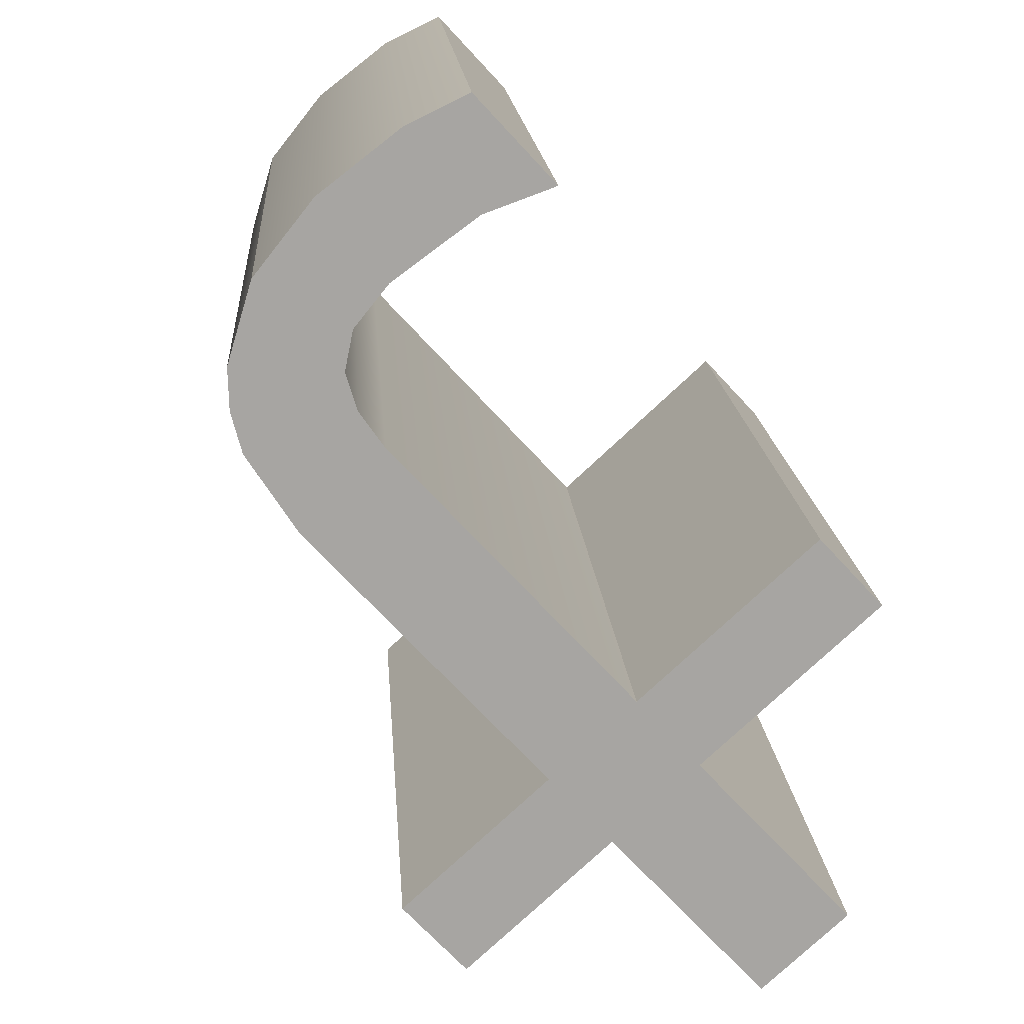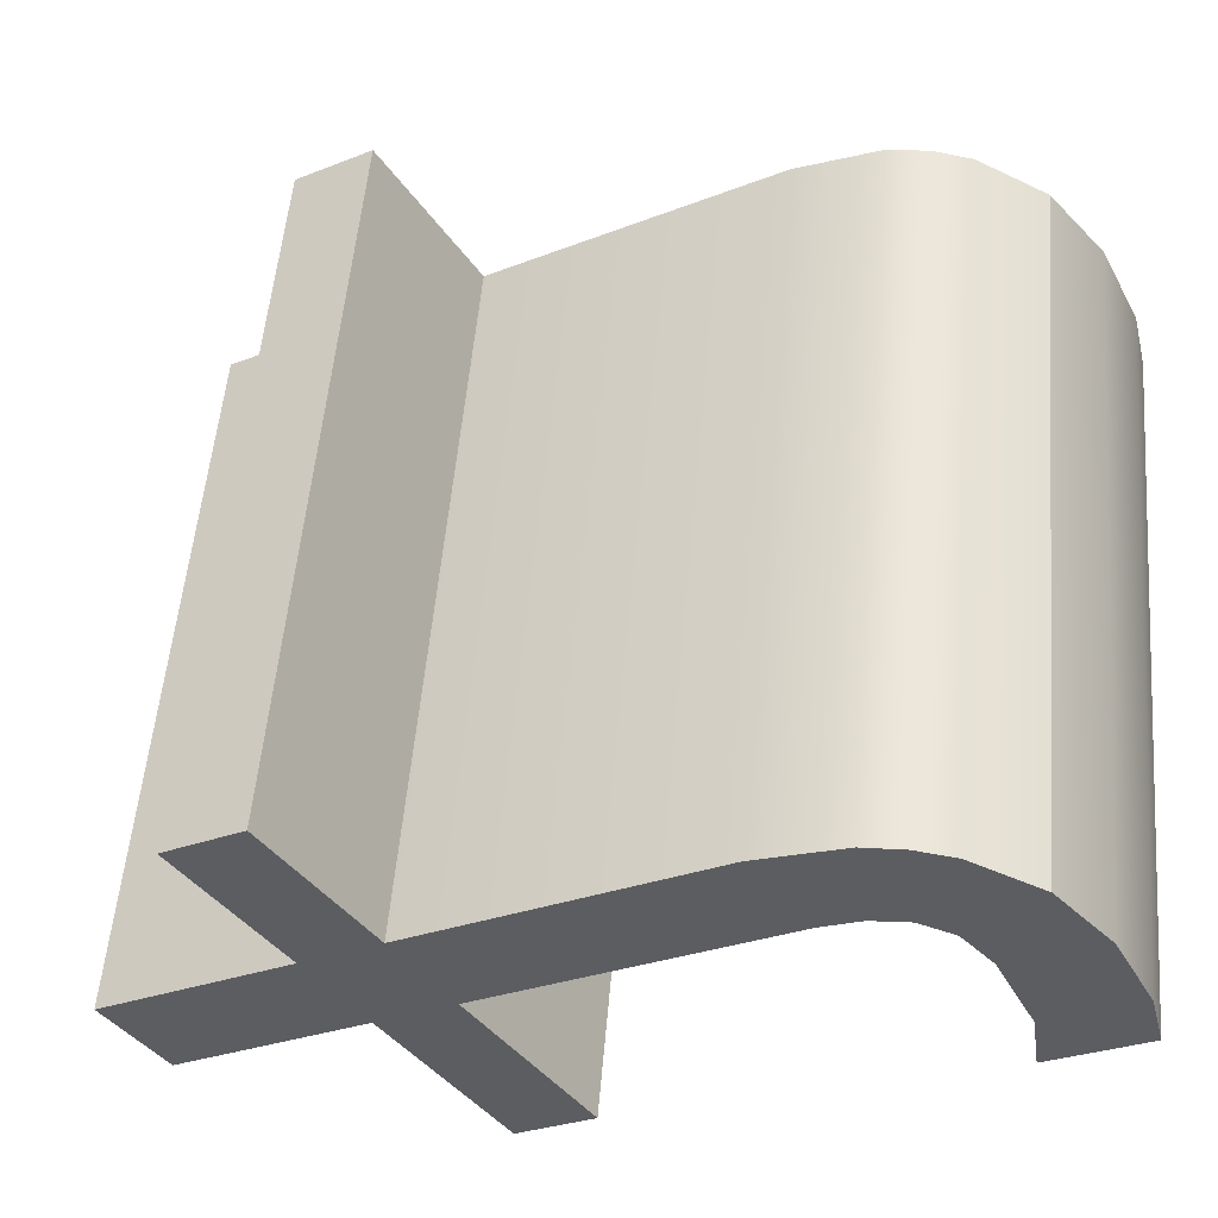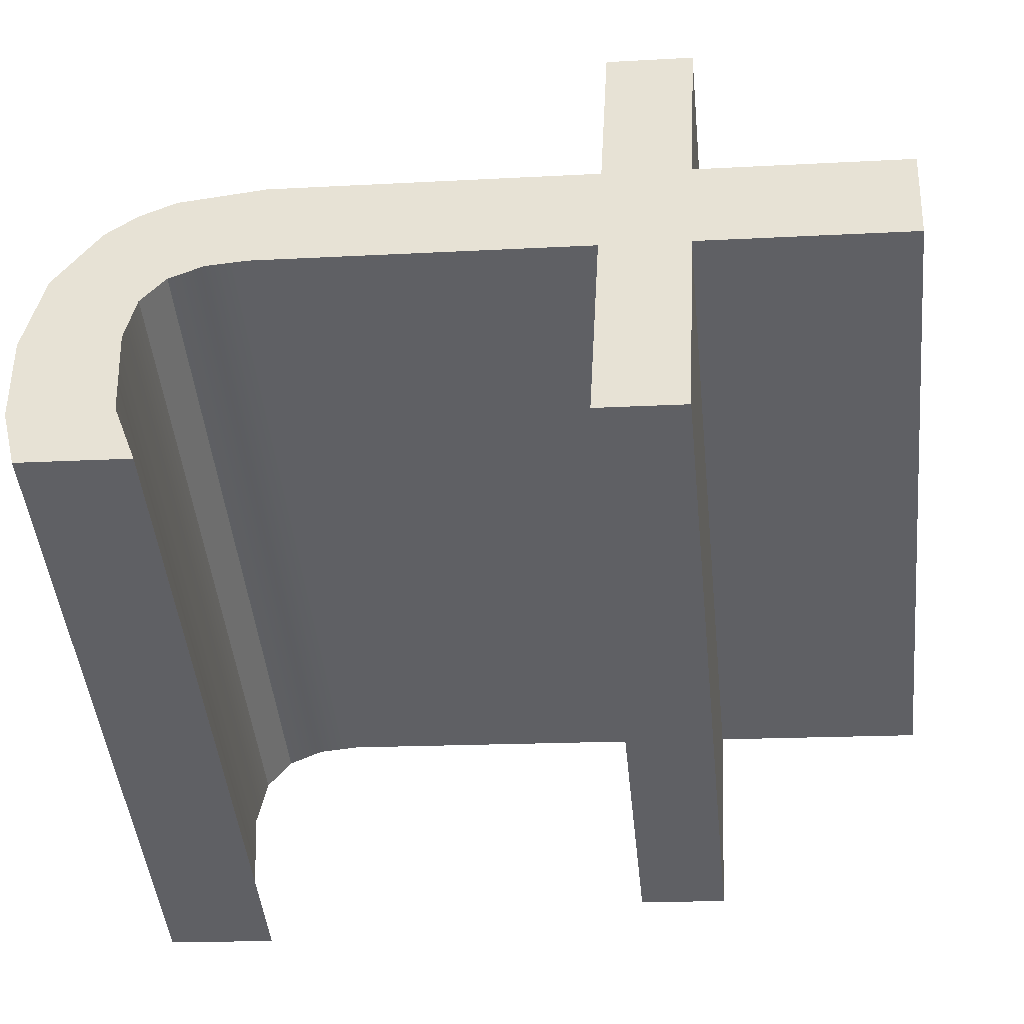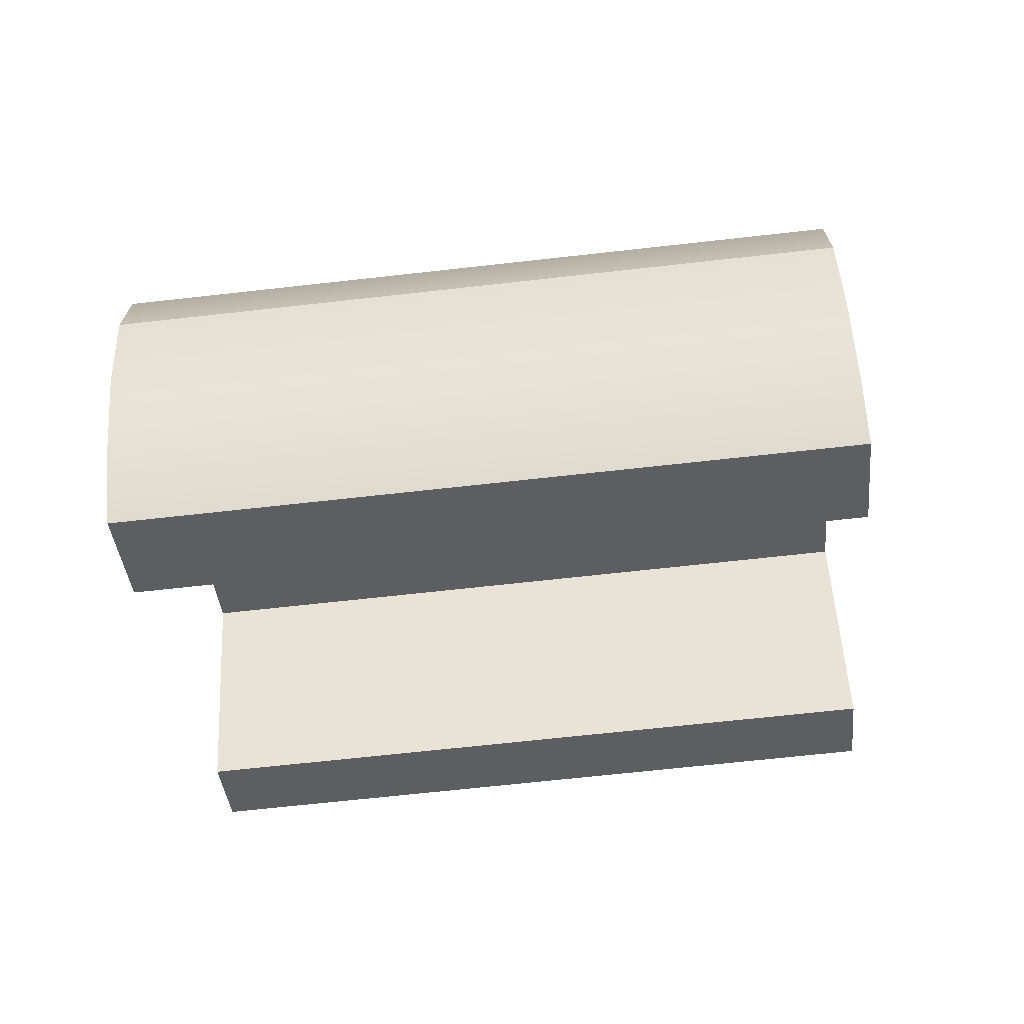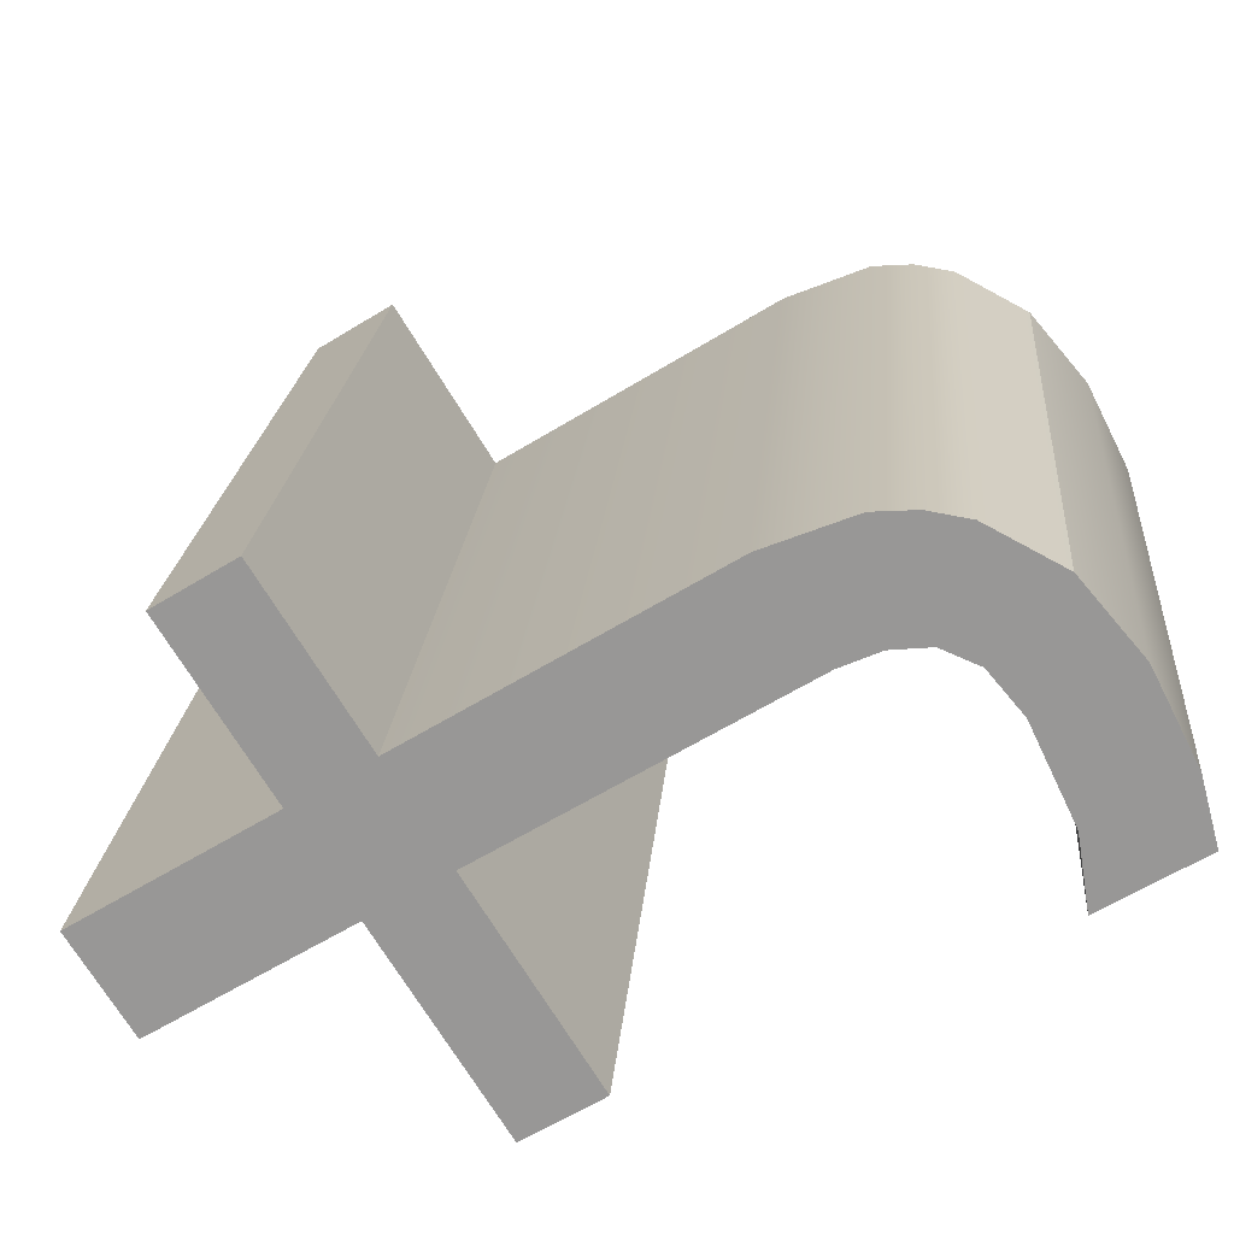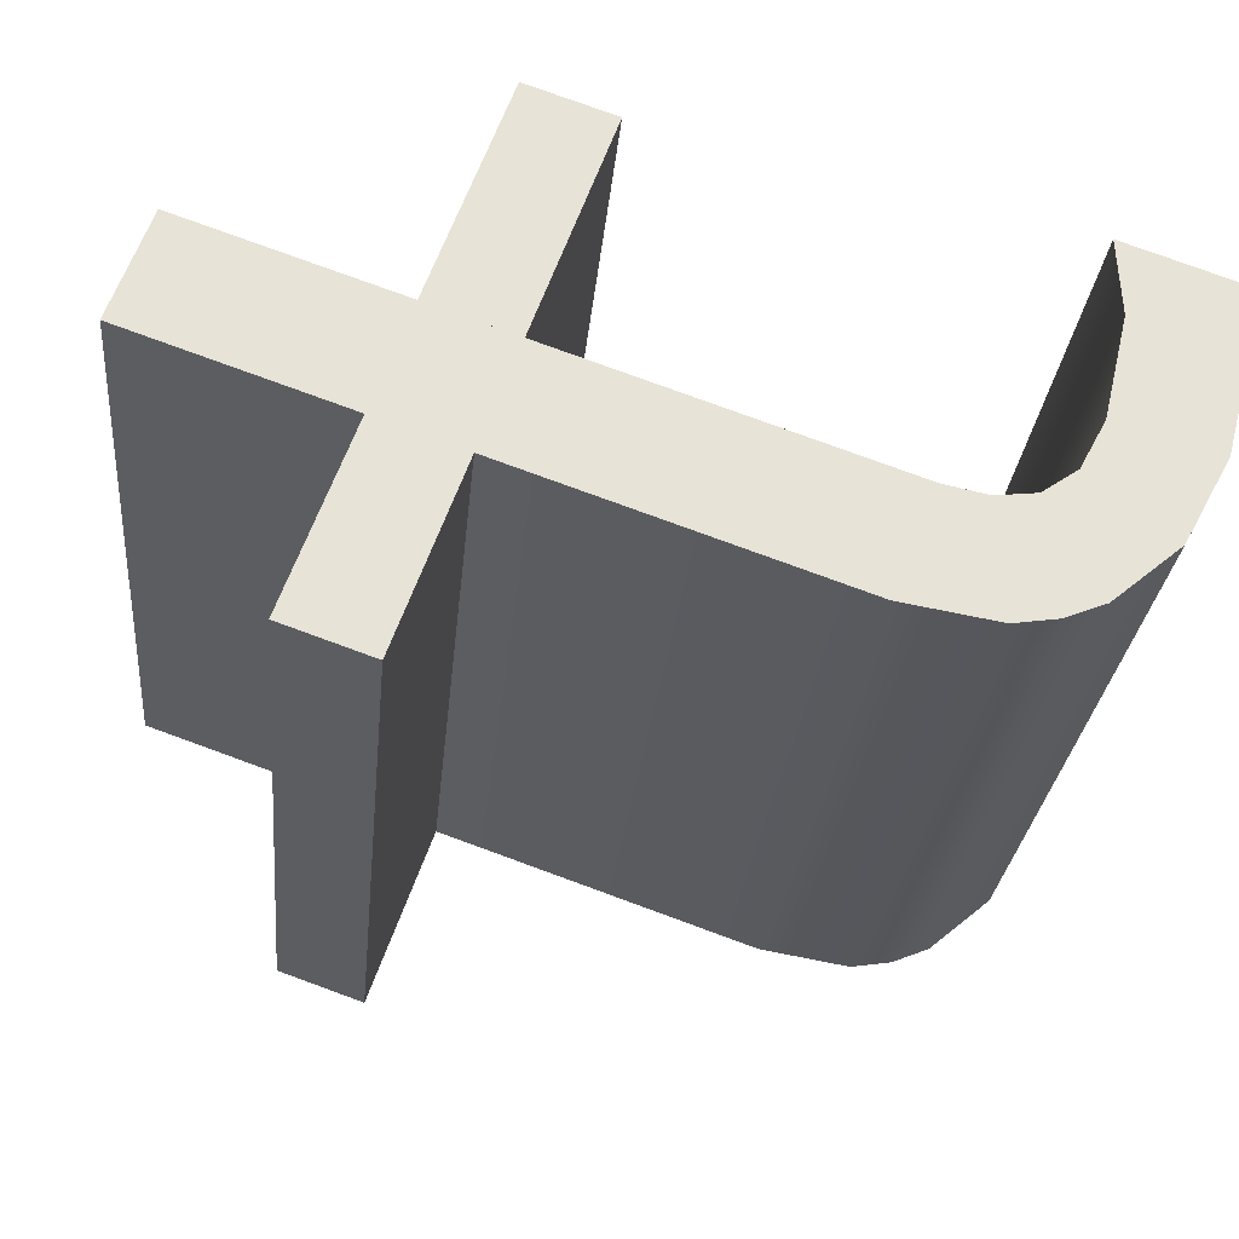
<metadata>
{"format":"obj","ext":"obj","renderer":"f3d","projection":"perspective","resolution":1024,"background":"white","views":[{"elev":-77.8,"azim":42.9,"up":"+Y"},{"elev":-38.7,"azim":-59.3,"up":"+Y"},{"elev":45.1,"azim":93.1,"up":"+Y"},{"elev":50.8,"azim":87.0,"up":"+Z"},{"elev":-72.1,"azim":-58.4,"up":"+Y"},{"elev":61.0,"azim":-70.7,"up":"+Y"}]}
</metadata>
<code>
o #ID2660
v 0.2586 0.03668 0.001974
v 0.2546 0.03653 0.003506
v 0.2546 0.03668 0.001974
v 0.2586 0.03653 0.003506
v 0.2546 0.03705 -0.00176
v 0.2527 0.03668 0.001974
v 0.2527 0.03705 -0.00176
v 0.2527 0.03653 0.003506
v 0.2527 0.03595 0.009251
v 0.253 0.0358 0.01078
v 0.2533 0.03574 0.01141
v 0.2537 0.03568 0.01193
v 0.2546 0.03594 0.009347
v 0.255 0.03561 0.01265
v 0.2547 0.03587 0.01005
v 0.255 0.03581 0.01064
v 0.2565 0.03559 0.01289
v 0.2555 0.03577 0.01103
v 0.2564 0.03576 0.01117
v 0.2582 0.03578 0.01098
v 0.2582 0.0356 0.01275
v 0.2593 0.03583 0.0105
v 0.2593 0.03564 0.01241
v 0.2494 0.03653 0.003506
v 0.2494 0.03668 0.001974
v 0.2593 0.04827 0.01367
v 0.2582 0.0356 0.01275
v 0.2593 0.03564 0.01241
v 0.2582 0.04824 0.01401
v 0.2565 0.03559 0.01289
v 0.2565 0.04823 0.01415
v 0.255 0.03561 0.01265
v 0.255 0.04825 0.01391
v 0.255 0.03561 0.01265
v 0.2537 0.04832 0.0132
v 0.2537 0.03568 0.01193
v 0.255 0.04825 0.01391
v 0.2533 0.04838 0.01267
v 0.2533 0.03574 0.01141
v 0.253 0.04844 0.01205
v 0.253 0.0358 0.01078
v 0.2527 0.04859 0.01052
v 0.2527 0.03595 0.009251
v 0.2527 0.03653 0.003506
v 0.2527 0.04916 0.00477
v 0.2527 0.04916 0.00477
v 0.2494 0.03653 0.003506
v 0.2527 0.03653 0.003506
v 0.2494 0.04916 0.00477
v 0.2494 0.04932 0.003238
v 0.2494 0.03653 0.003506
v 0.2494 0.04916 0.00477
v 0.2494 0.03668 0.001974
v 0.2494 0.04932 0.003238
v 0.2527 0.03668 0.001974
v 0.2494 0.03668 0.001974
v 0.2527 0.04932 0.003238
v 0.2527 0.04969 -0.000496
v 0.2527 0.03668 0.001974
v 0.2527 0.04932 0.003238
v 0.2527 0.03705 -0.00176
v 0.2527 0.04969 -0.000496
v 0.2546 0.03705 -0.00176
v 0.2527 0.03705 -0.00176
v 0.2546 0.04969 -0.000496
v 0.2546 0.03705 -0.00176
v 0.2546 0.04932 0.003238
v 0.2546 0.03668 0.001974
v 0.2546 0.04969 -0.000496
v 0.2546 0.04932 0.003238
v 0.2586 0.03668 0.001974
v 0.2546 0.03668 0.001974
v 0.2586 0.04932 0.003238
v 0.2586 0.03668 0.001974
v 0.2586 0.04916 0.00477
v 0.2586 0.03653 0.003506
v 0.2586 0.04932 0.003238
v 0.2586 0.04916 0.00477
v 0.2546 0.03653 0.003506
v 0.2586 0.03653 0.003506
v 0.2546 0.04916 0.00477
v 0.2546 0.03653 0.003506
v 0.2546 0.04858 0.01061
v 0.2546 0.03594 0.009347
v 0.2546 0.04916 0.00477
v 0.2547 0.04851 0.01132
v 0.2547 0.03587 0.01005
v 0.255 0.03581 0.01064
v 0.255 0.04845 0.0119
v 0.255 0.04845 0.0119
v 0.2555 0.03577 0.01103
v 0.255 0.03581 0.01064
v 0.2555 0.04841 0.0123
v 0.2555 0.03577 0.01103
v 0.2564 0.0484 0.01243
v 0.2564 0.03576 0.01117
v 0.2555 0.04841 0.0123
v 0.2582 0.03578 0.01098
v 0.2582 0.04842 0.01224
v 0.2593 0.03583 0.0105
v 0.2593 0.04847 0.01176
v 0.2593 0.03564 0.01241
v 0.2593 0.04847 0.01176
v 0.2593 0.04827 0.01367
v 0.2593 0.03583 0.0105
v 0.255 0.04825 0.01391
v 0.2546 0.04858 0.01061
v 0.2537 0.04832 0.0132
v 0.2547 0.04851 0.01132
v 0.255 0.04845 0.0119
v 0.2565 0.04823 0.01415
v 0.2555 0.04841 0.0123
v 0.2564 0.0484 0.01243
v 0.2582 0.04842 0.01224
v 0.2582 0.04824 0.01401
v 0.2593 0.04847 0.01176
v 0.2593 0.04827 0.01367
v 0.2586 0.04916 0.00477
v 0.2546 0.04932 0.003238
v 0.2546 0.04916 0.00477
v 0.2586 0.04932 0.003238
v 0.253 0.04844 0.01205
v 0.2527 0.04916 0.00477
v 0.2527 0.04859 0.01052
v 0.2527 0.04932 0.003238
v 0.2527 0.04969 -0.000496
v 0.2546 0.04969 -0.000496
v 0.2533 0.04838 0.01267
v 0.2494 0.04932 0.003238
v 0.2494 0.04916 0.00477
f 1 2 3
f 3 2 1
f 2 1 4
f 4 1 2
f 5 6 7
f 7 6 5
f 6 5 8
f 8 5 6
f 8 5 9
f 9 5 8
f 9 5 10
f 10 5 9
f 10 5 11
f 11 5 10
f 11 5 12
f 12 5 11
f 12 5 13
f 13 5 12
f 12 13 14
f 14 13 12
f 13 5 3
f 3 5 13
f 13 3 2
f 2 3 13
f 14 13 15
f 15 13 14
f 14 15 16
f 16 15 14
f 14 16 17
f 17 16 14
f 17 16 18
f 18 16 17
f 17 18 19
f 19 18 17
f 17 19 20
f 20 19 17
f 17 20 21
f 21 20 17
f 21 20 22
f 22 20 21
f 21 22 23
f 23 22 21
f 6 24 25
f 25 24 6
f 24 6 8
f 8 6 24
f 26 27 28
f 28 27 26
f 27 26 29
f 29 26 27
f 29 30 27
f 27 30 29
f 30 29 31
f 31 29 30
f 31 32 30
f 30 32 31
f 32 31 33
f 33 31 32
f 34 35 36
f 36 35 34
f 35 34 37
f 37 34 35
f 38 36 35
f 35 36 38
f 36 38 39
f 39 38 36
f 40 39 38
f 38 39 40
f 39 40 41
f 41 40 39
f 42 41 40
f 40 41 42
f 41 42 43
f 43 42 41
f 42 44 43
f 43 44 42
f 44 42 45
f 45 42 44
f 46 47 48
f 48 47 46
f 47 46 49
f 49 46 47
f 50 51 52
f 52 51 50
f 51 50 53
f 53 50 51
f 54 55 56
f 56 55 54
f 55 54 57
f 57 54 55
f 58 59 60
f 60 59 58
f 59 58 61
f 61 58 59
f 62 63 64
f 64 63 62
f 63 62 65
f 65 62 63
f 66 67 68
f 68 67 66
f 67 66 69
f 69 66 67
f 70 71 72
f 72 71 70
f 71 70 73
f 73 70 71
f 74 75 76
f 76 75 74
f 75 74 77
f 77 74 75
f 78 79 80
f 80 79 78
f 79 78 81
f 81 78 79
f 82 83 84
f 84 83 82
f 83 82 85
f 85 82 83
f 84 86 87
f 87 86 84
f 86 84 83
f 83 84 86
f 88 86 89
f 89 86 88
f 86 88 87
f 87 88 86
f 90 91 92
f 92 91 90
f 91 90 93
f 93 90 91
f 94 95 96
f 96 95 94
f 95 94 97
f 97 94 95
f 95 98 96
f 96 98 95
f 98 95 99
f 99 95 98
f 99 100 98
f 98 100 99
f 100 99 101
f 101 99 100
f 102 103 104
f 104 103 102
f 103 102 105
f 105 102 103
f 106 107 108
f 108 107 106
f 107 106 109
f 109 106 107
f 109 106 110
f 110 106 109
f 110 106 111
f 111 106 110
f 110 111 112
f 112 111 110
f 112 111 113
f 113 111 112
f 113 111 114
f 114 111 113
f 114 111 115
f 115 111 114
f 114 115 116
f 116 115 114
f 116 115 117
f 117 115 116
f 118 119 120
f 120 119 118
f 119 118 121
f 121 118 119
f 122 123 124
f 124 123 122
f 123 122 125
f 125 122 123
f 125 122 126
f 126 122 125
f 126 122 127
f 127 122 126
f 127 122 128
f 128 122 127
f 127 128 108
f 108 128 127
f 127 108 107
f 107 108 127
f 127 107 120
f 120 107 127
f 127 120 119
f 119 120 127
f 123 129 130
f 130 129 123
f 129 123 125
f 125 123 129

</code>
